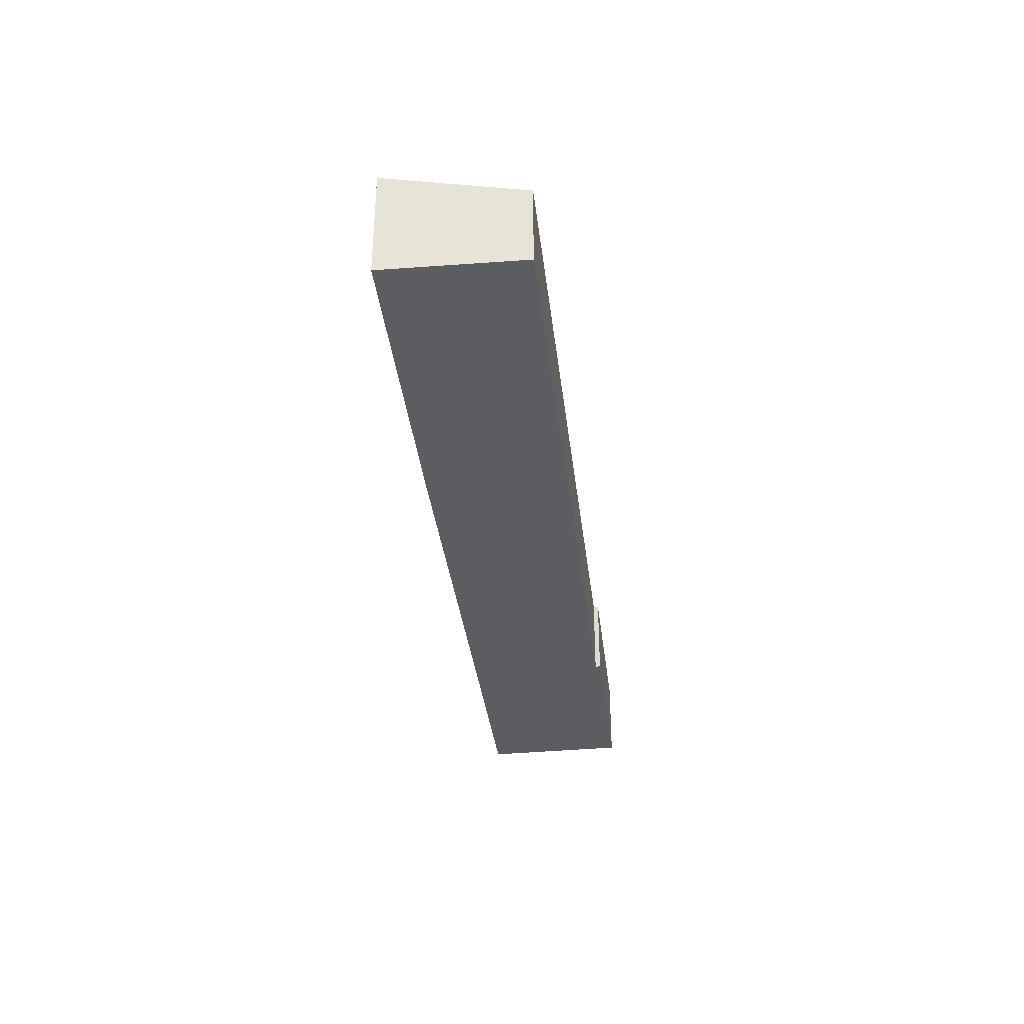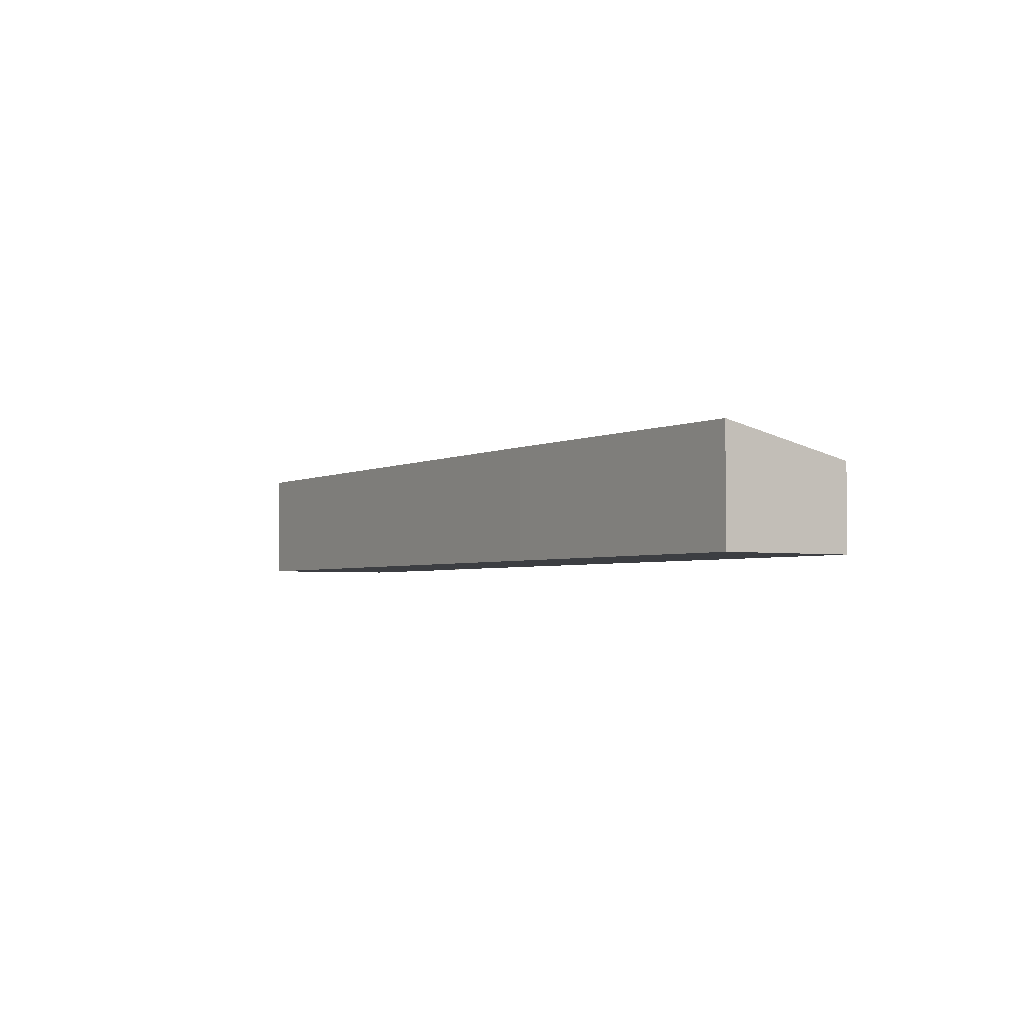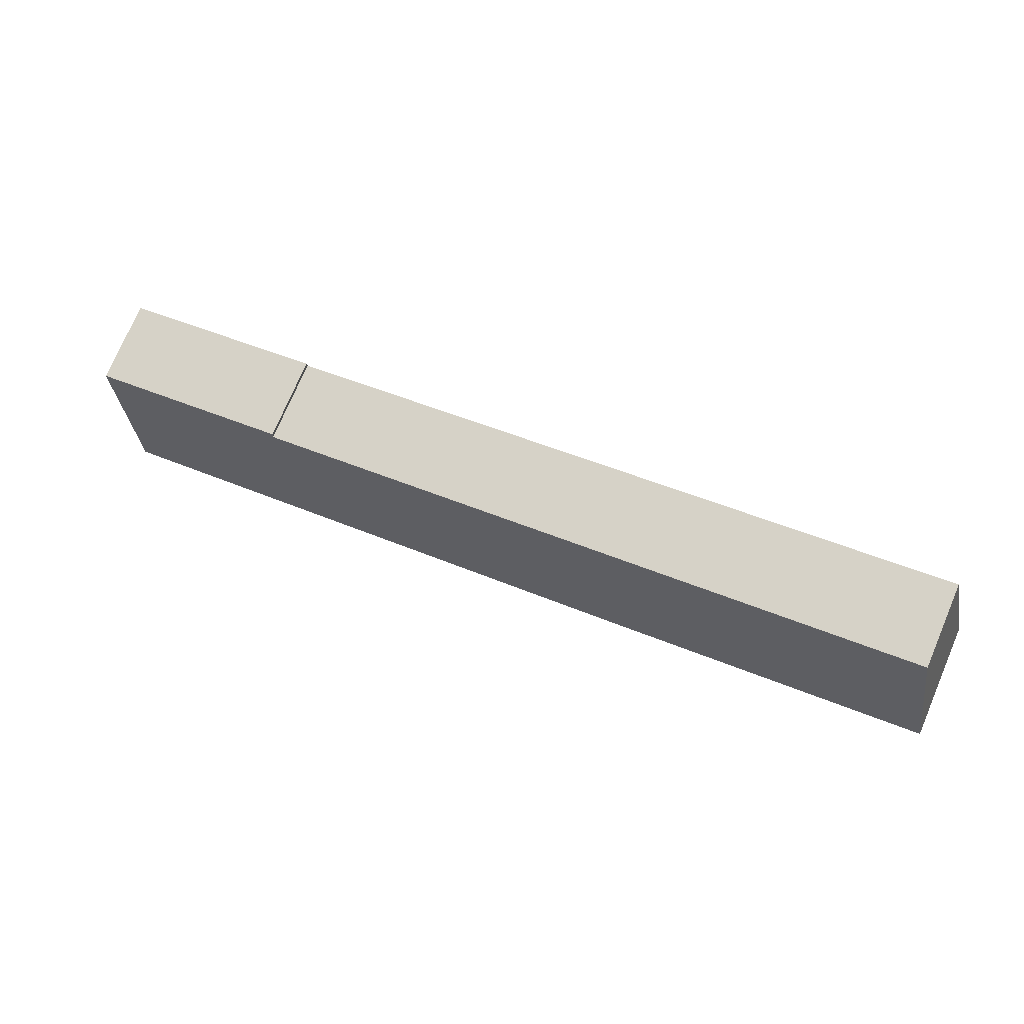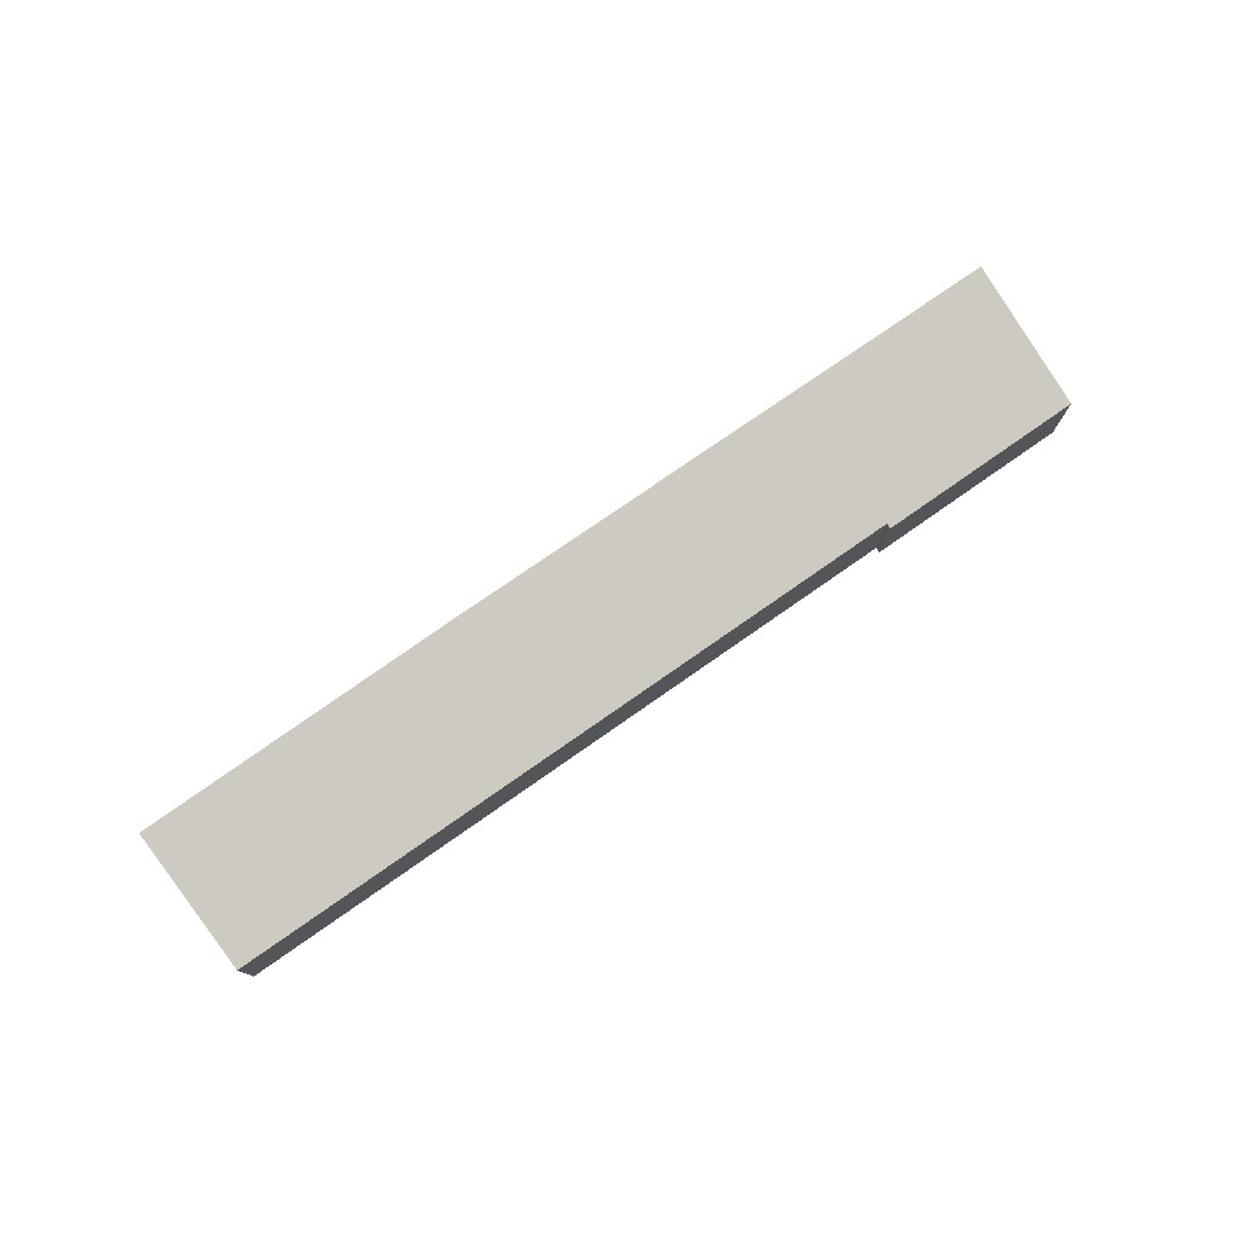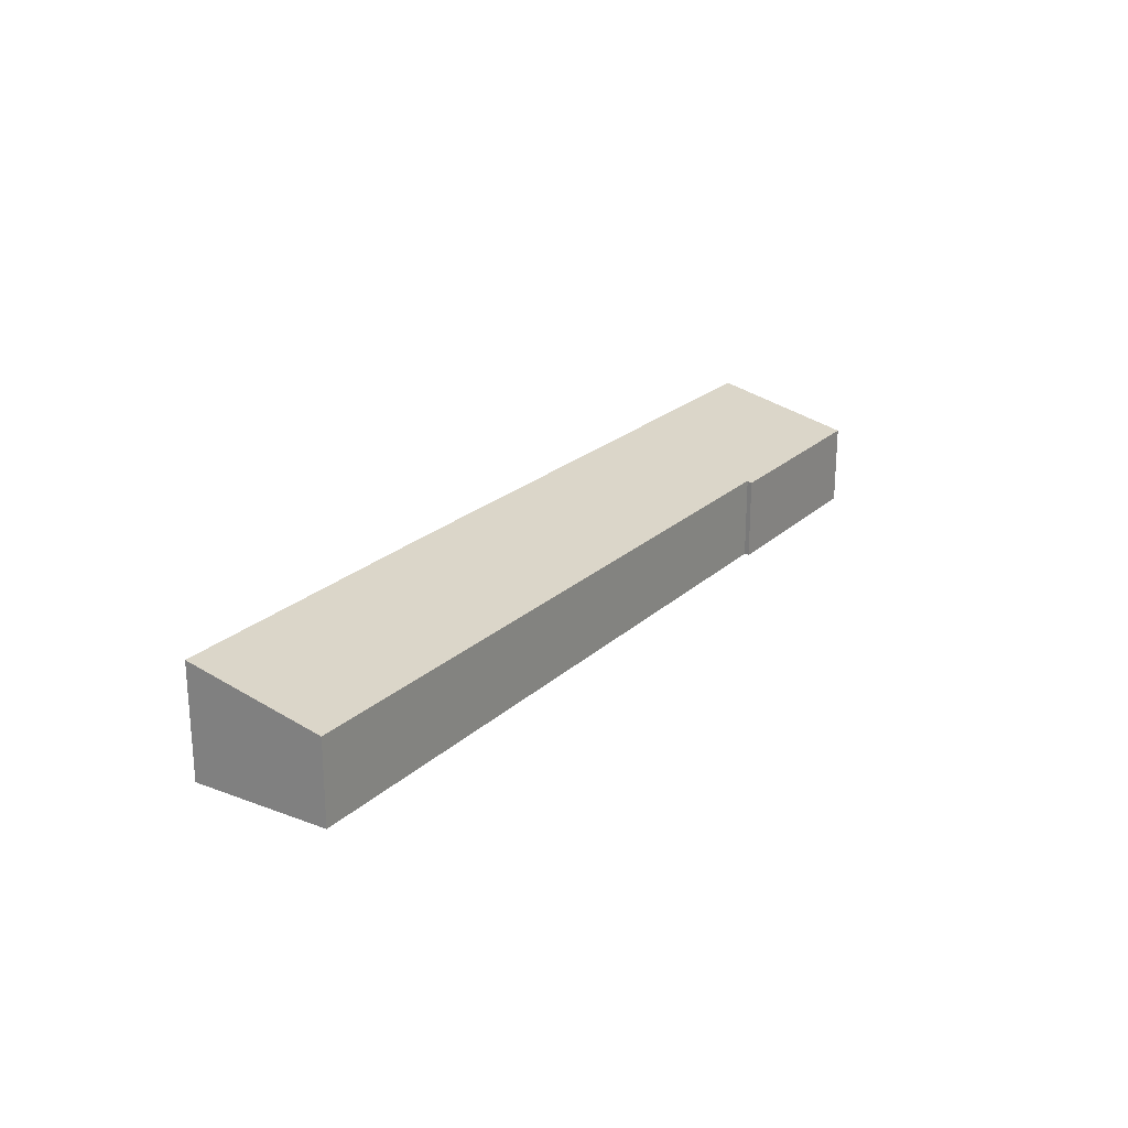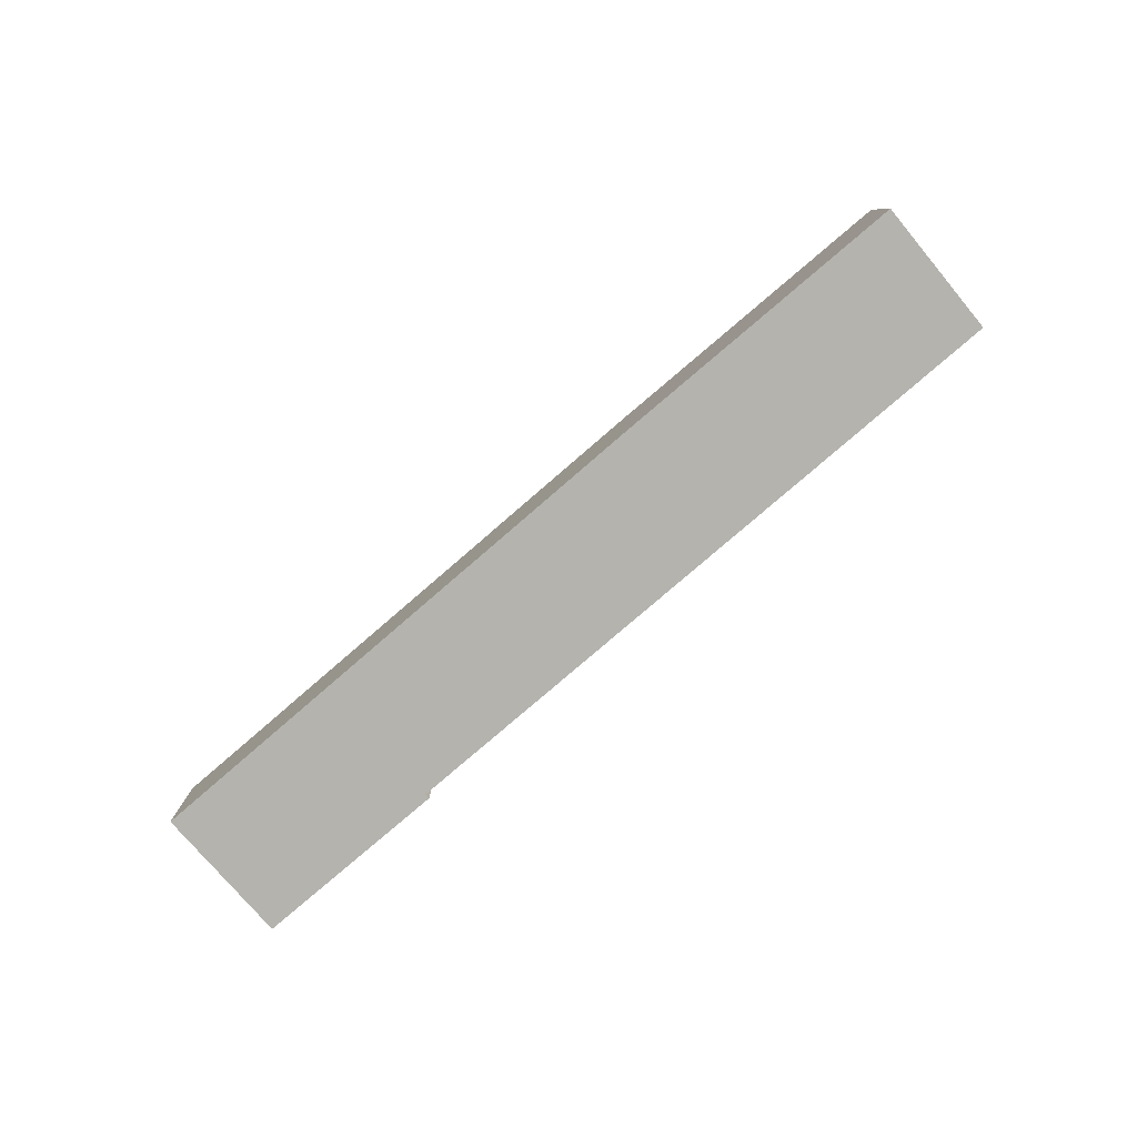
<metadata>
{"format":"obj","ext":"obj","renderer":"f3d","projection":"perspective","resolution":1024,"background":"white","views":[{"elev":-35.5,"azim":-70.4,"up":"+Y"},{"elev":-3.2,"azim":-109.3,"up":"+Y"},{"elev":75.3,"azim":-156.8,"up":"+Z"},{"elev":76.8,"azim":-22.0,"up":"+Y"},{"elev":22.9,"azim":-43.2,"up":"+Y"},{"elev":-79.9,"azim":-126.4,"up":"+Y"}]}
</metadata>
<code>
v  1.152 2.801 4.571
v  10.48 3.819 -2.473
v  0 3.804 2.329e-16
v  23.71 2.805 -0.618
v  29.38 3.812 -6.767
v  23.73 2.768 -0.446
v  30.43 2.772 -1.997
v  30.43 1.223e-16 -1.997
v  23.73 2.731e-17 -0.446
v  23.71 3.784e-17 -0.618
v  1.152 -2.799e-16 4.571
v  29.38 4.144e-16 -6.767
v  10.48 1.514e-16 -2.473
v  0 0 0
g defaultobject
f 1 2 3
f 2 1 4
f 2 4 5
f 5 4 6
f 5 6 7
f 6 8 7
f 8 6 9
f 1 10 4
f 10 1 11
f 7 12 5
f 12 7 8
f 12 2 5
f 2 12 13
f 2 13 3
f 3 13 14
f 14 1 3
f 1 14 11
f 10 6 4
f 6 10 9
f 13 11 14
f 11 13 10
f 10 13 12
f 10 12 9
f 9 12 8

</code>
